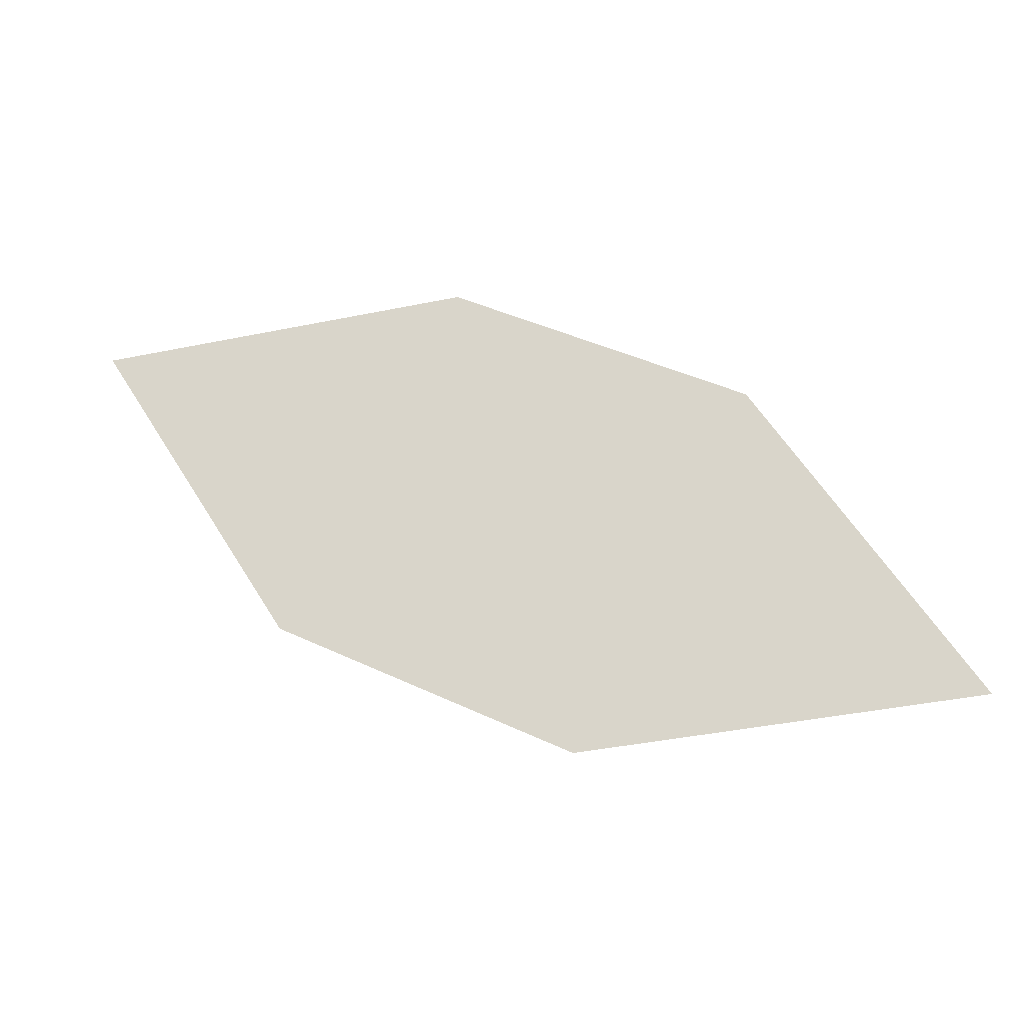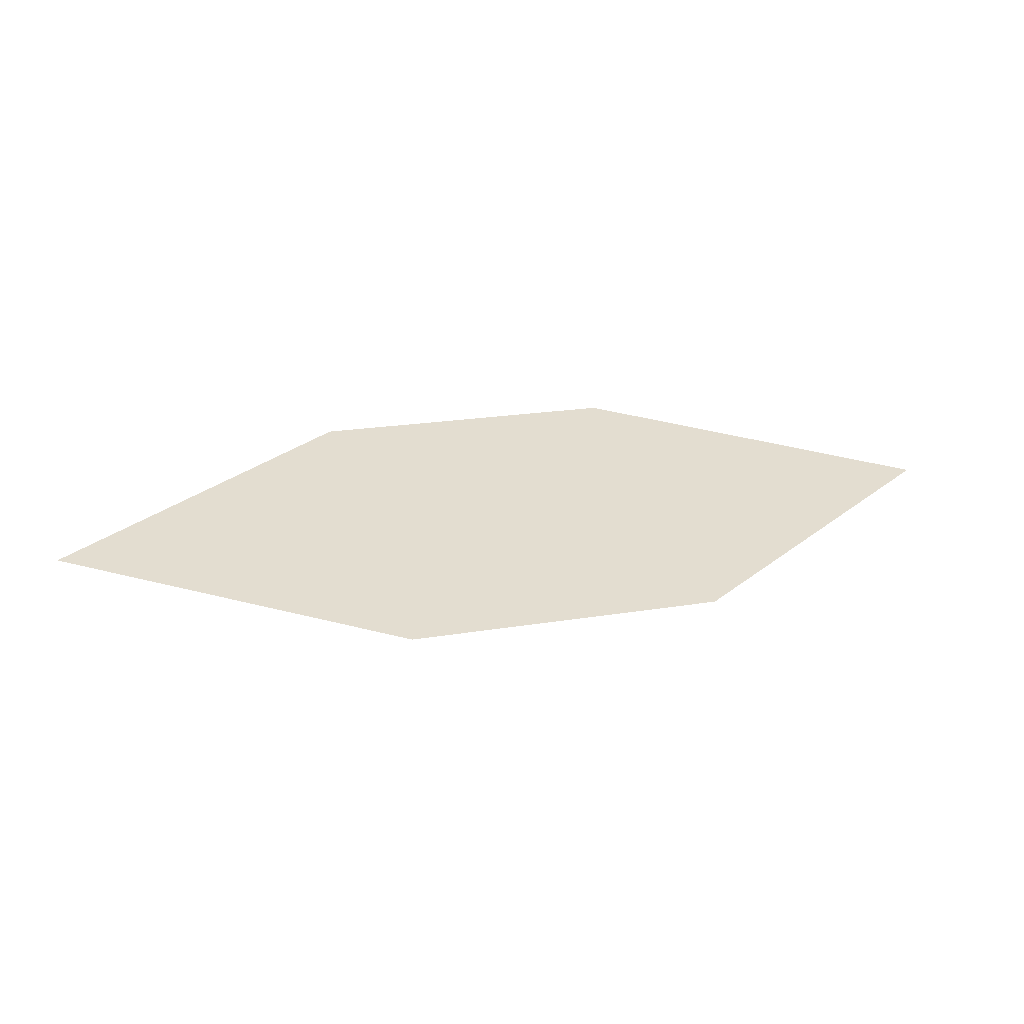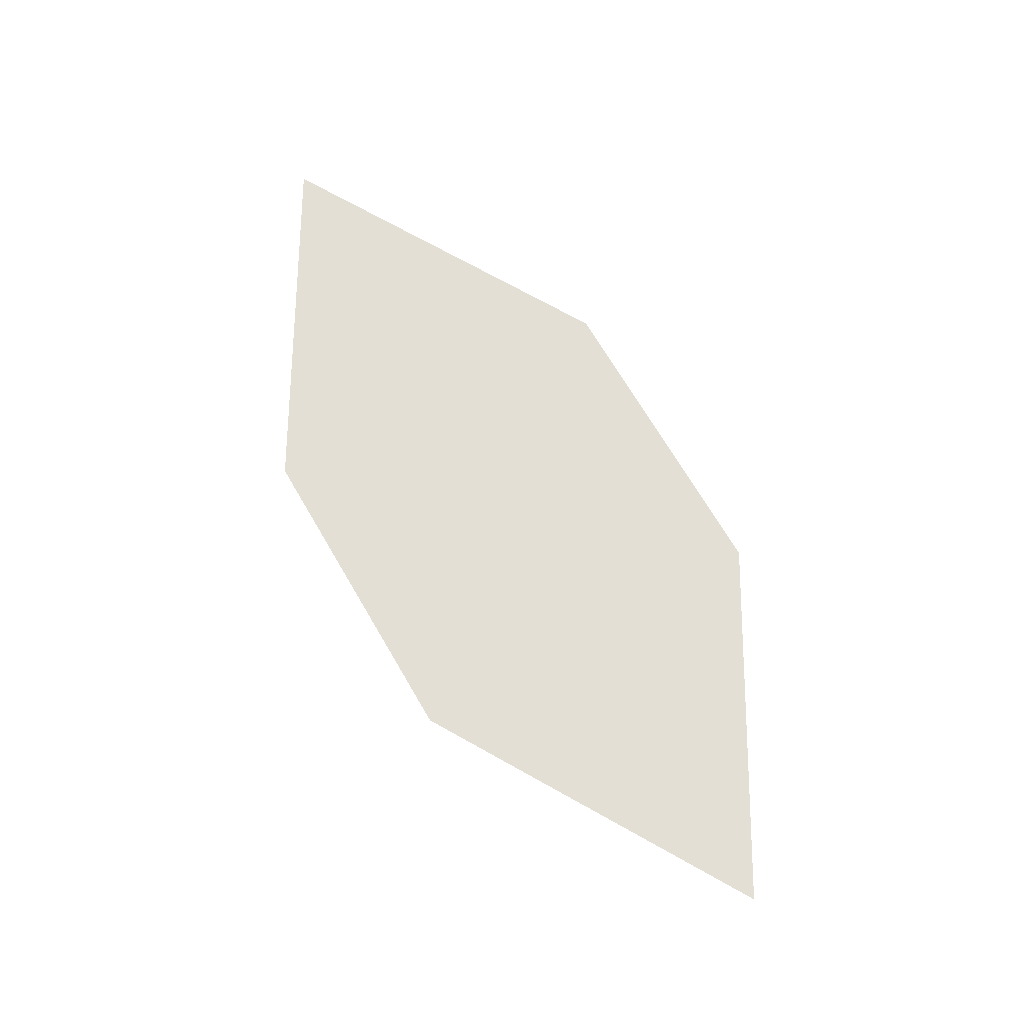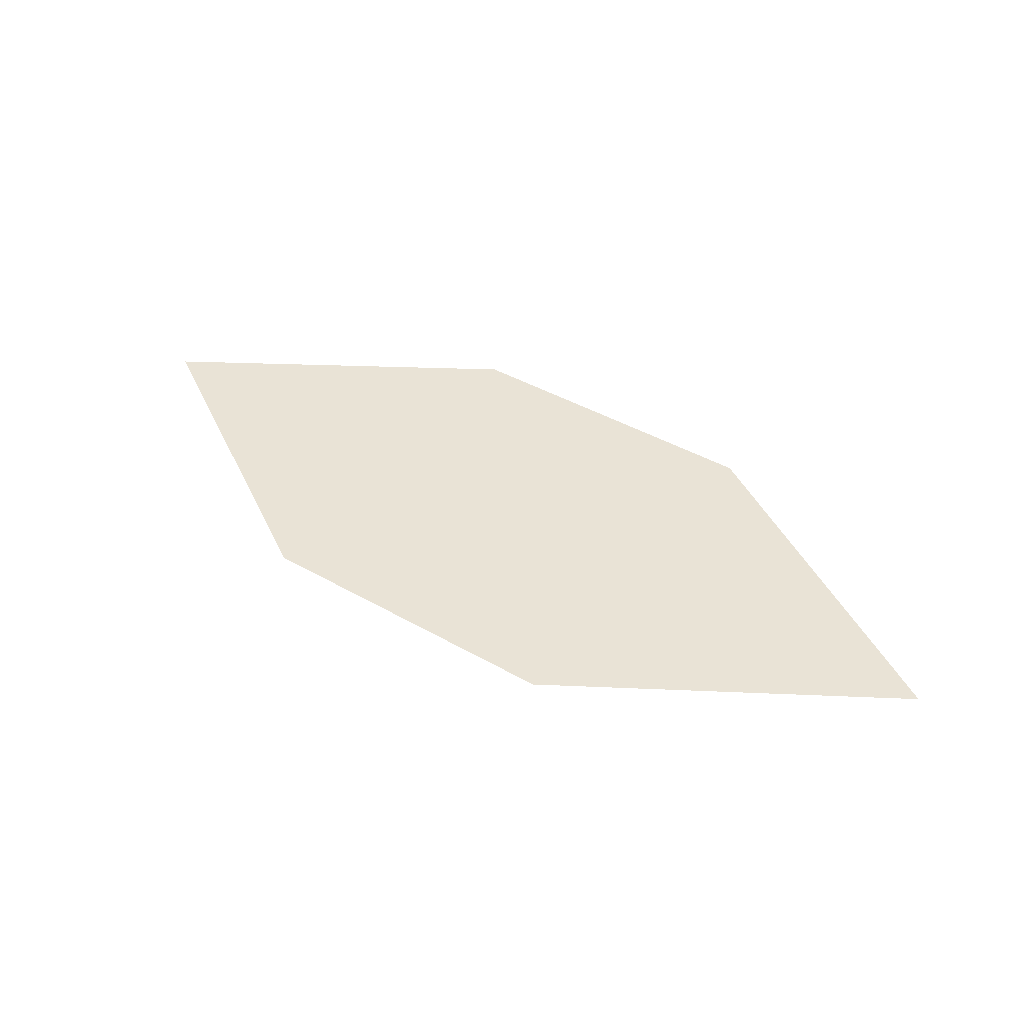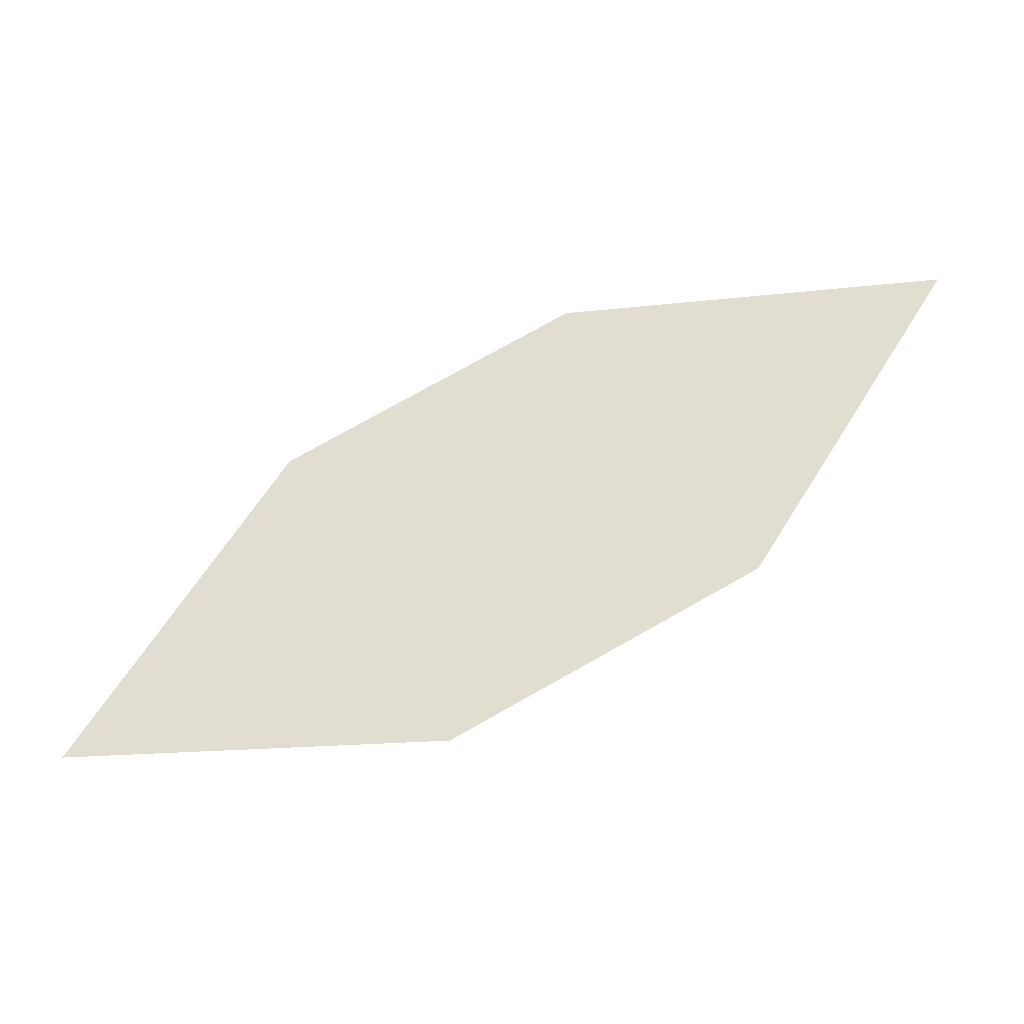
<metadata>
{"format":"obj","ext":"obj","renderer":"f3d","projection":"perspective","resolution":1024,"background":"white","views":[{"elev":-16.6,"azim":13.4,"up":"+Y"},{"elev":29.3,"azim":137.9,"up":"+Z"},{"elev":72.8,"azim":34.7,"up":"+Z"},{"elev":36.0,"azim":-169.9,"up":"+Z"},{"elev":-43.4,"azim":-167.2,"up":"+Y"}]}
</metadata>
<code>
o leaves.275
v 0.08879 -0.04043 1.738
v 0.113 -0.07605 1.742
v 0.1896 -0.08726 1.743
v 0.1318 -0.03603 1.737
v 0.1654 -0.05164 1.739
v 0.1466 -0.09166 1.744
f 1 2 6 3
f 1 3 5 4

</code>
